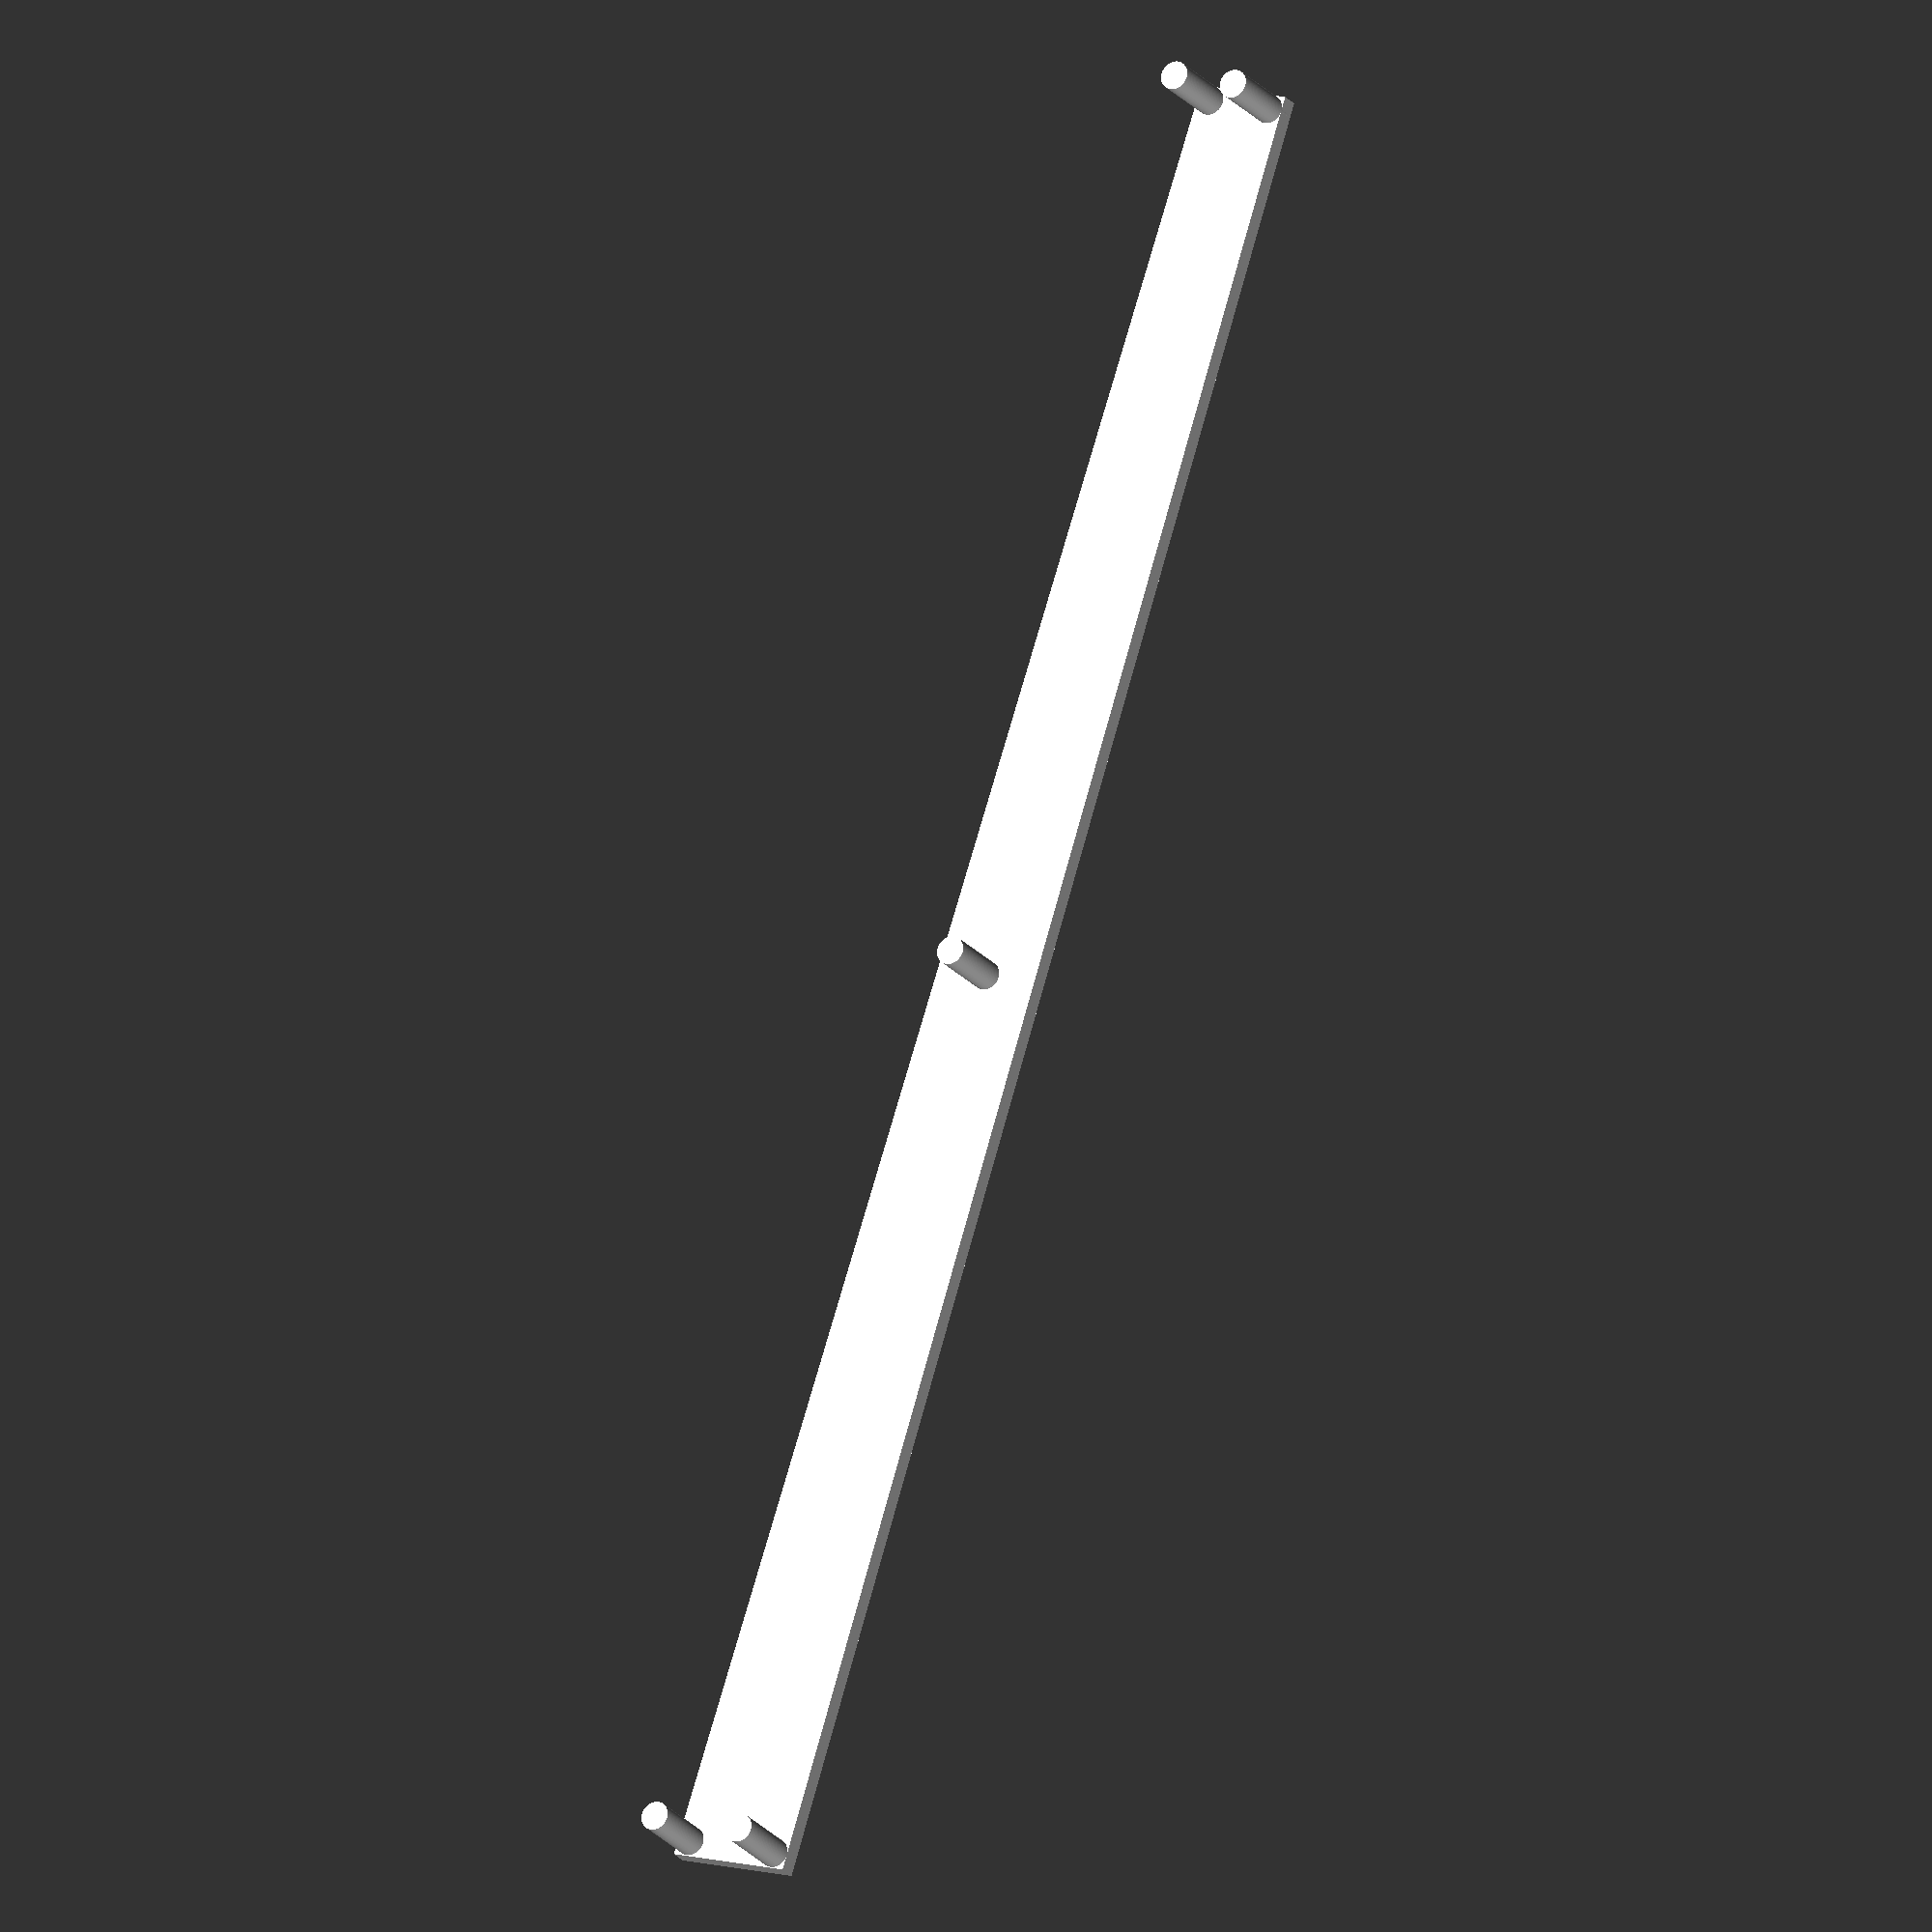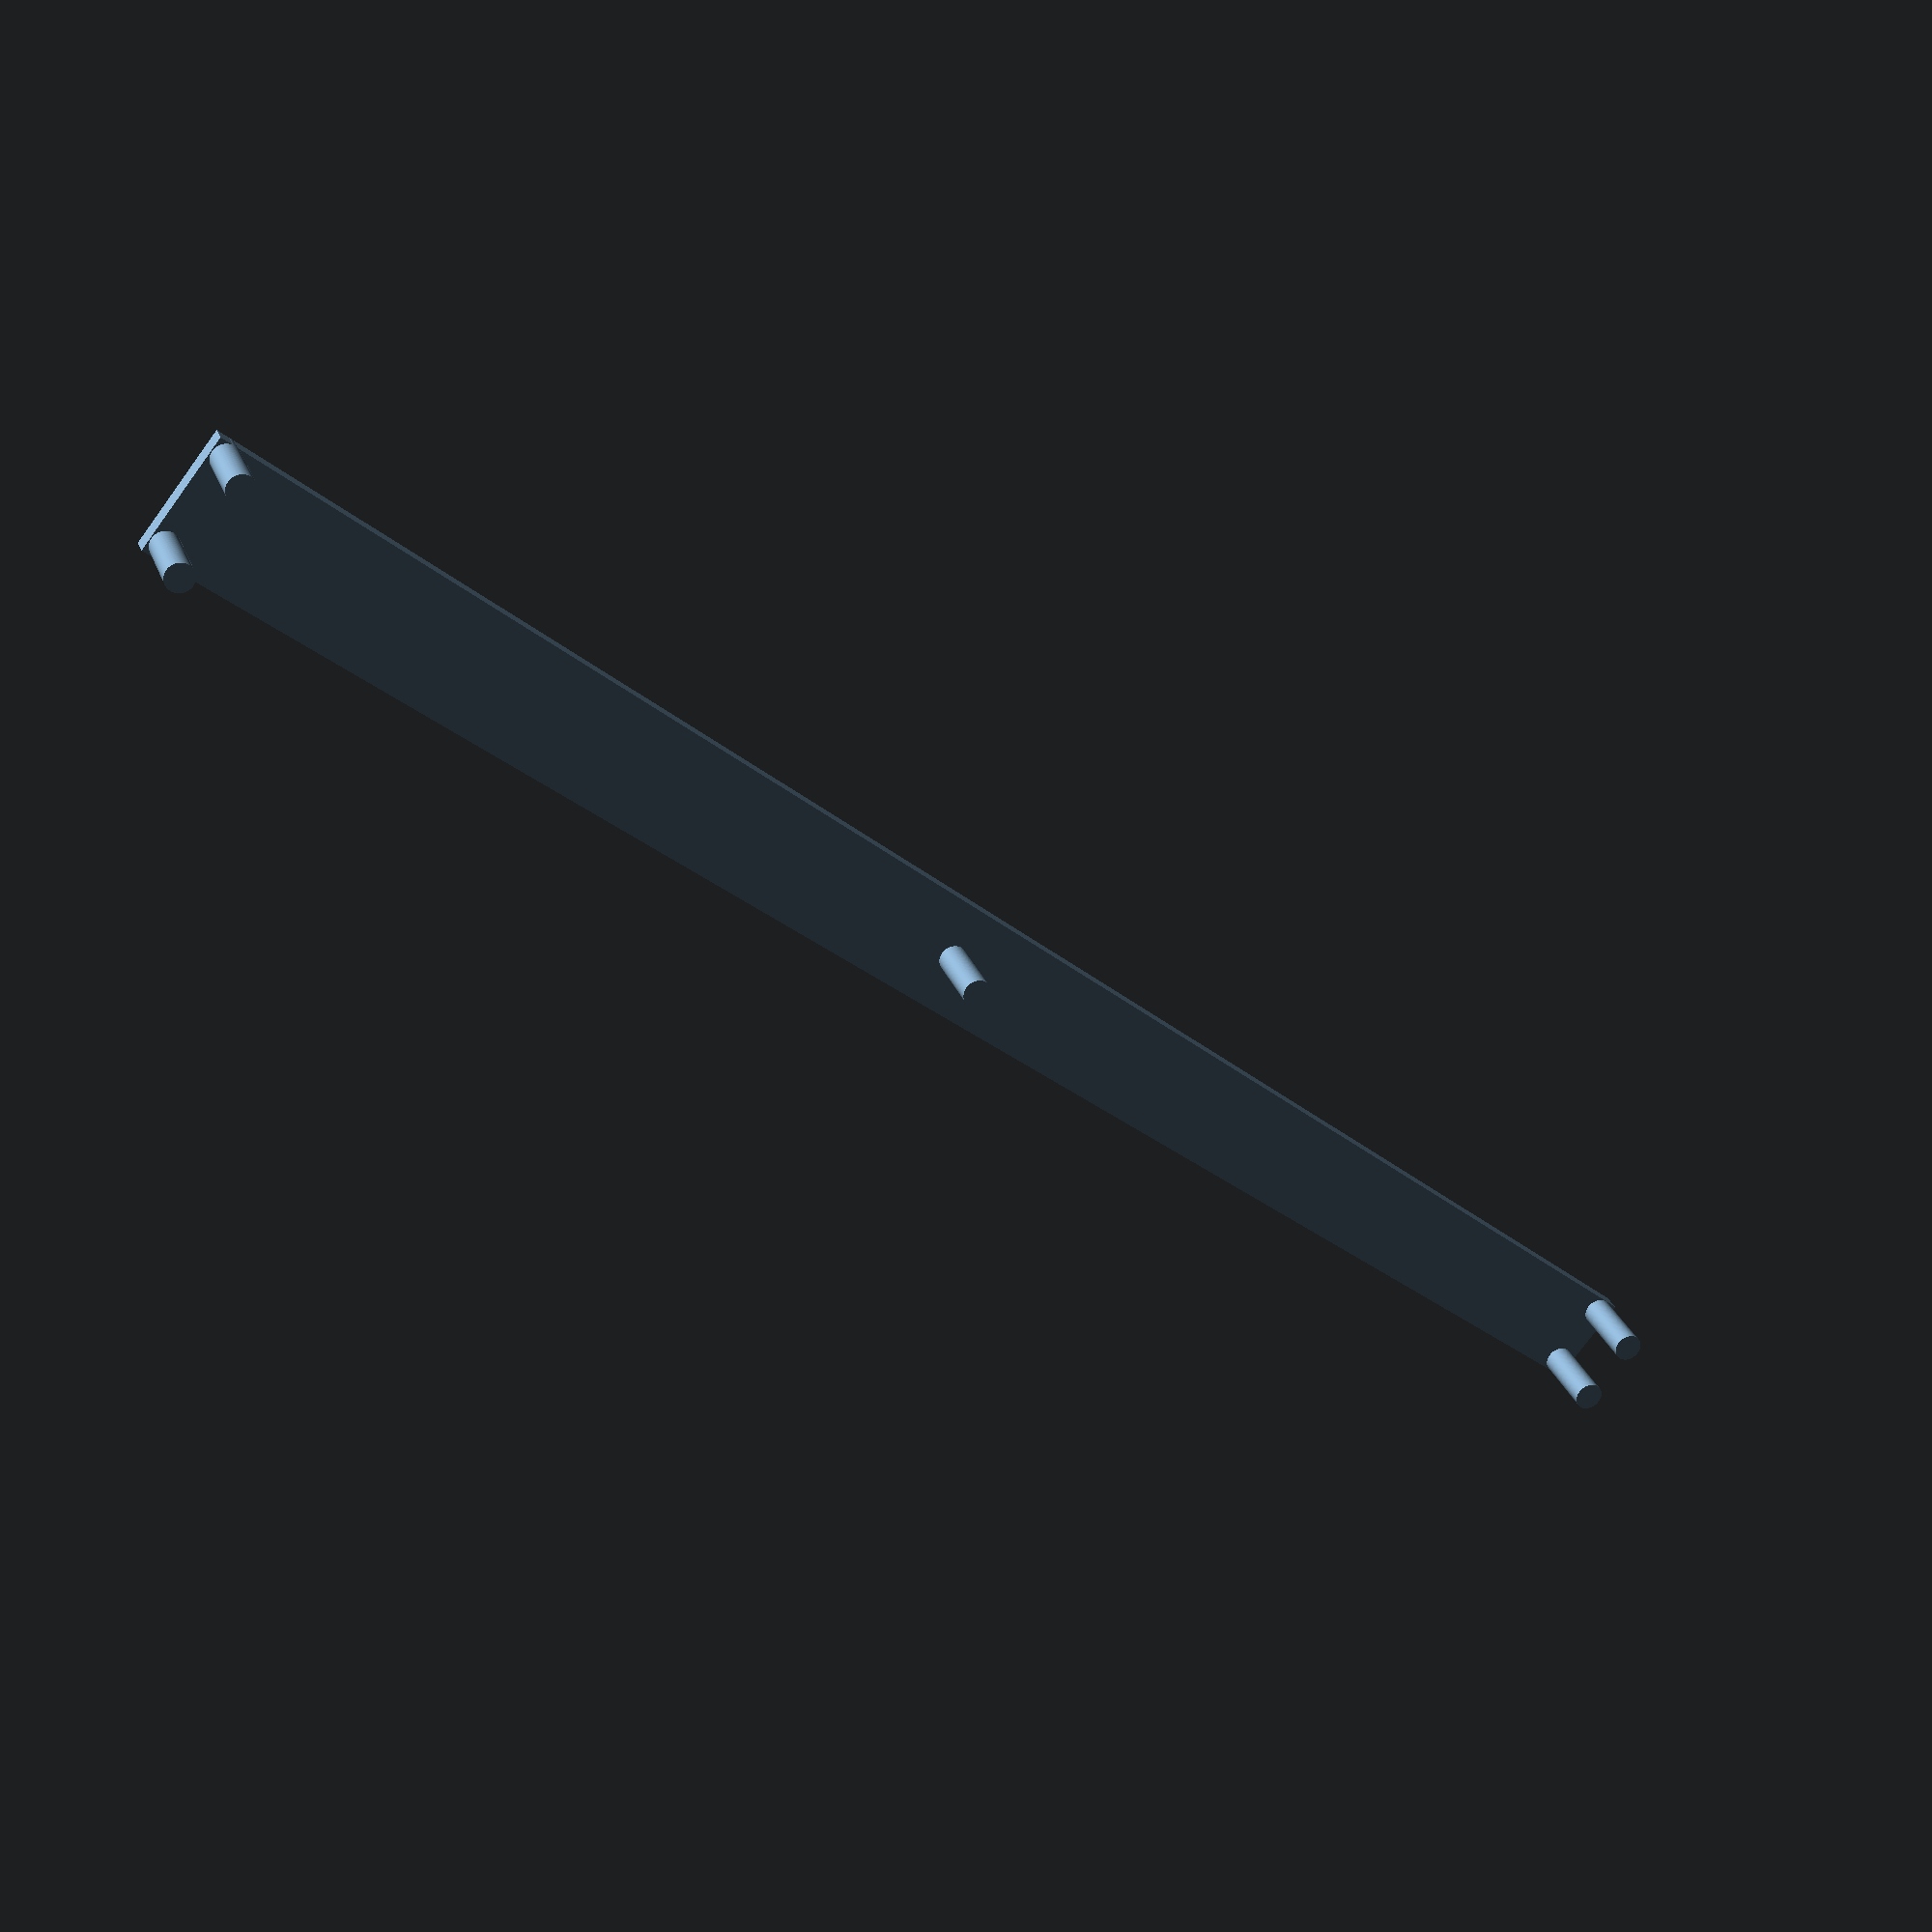
<openscad>
//approximation of the ends
$fn=100;
length=191.5;
height=10;
topDepth=2;
end1W=13;
end2W=10;
wiggle=.1;
legD=3;
legR=legD/2;
translate([0,0,height-topDepth]) hull(){
    rotate([90,0,0]) cube([end1W,topDepth,wiggle]);
    translate([0,length-wiggle,0]) rotate([90,0,0]) cube([end2W,topDepth,wiggle]);
}

//end1
translate([legR,legR,0]) cylinder(h=height,r=legR);
translate([end1W-legR,legR,0]) cylinder(h=height,r=legR);

//end2
translate([legR,length-legR-wiggle,0]) cylinder(h=height,r=legR);
translate([end2W-legR,length-legR-wiggle,0]) cylinder(h=height,r=legR);

//middle
translate([((end2W+end1W)/2)/2,length/2,0]) cylinder(h=height,r=legR);
</openscad>
<views>
elev=21.2 azim=342.6 roll=207.1 proj=o view=solid
elev=152.6 azim=51.6 roll=18.0 proj=p view=solid
</views>
